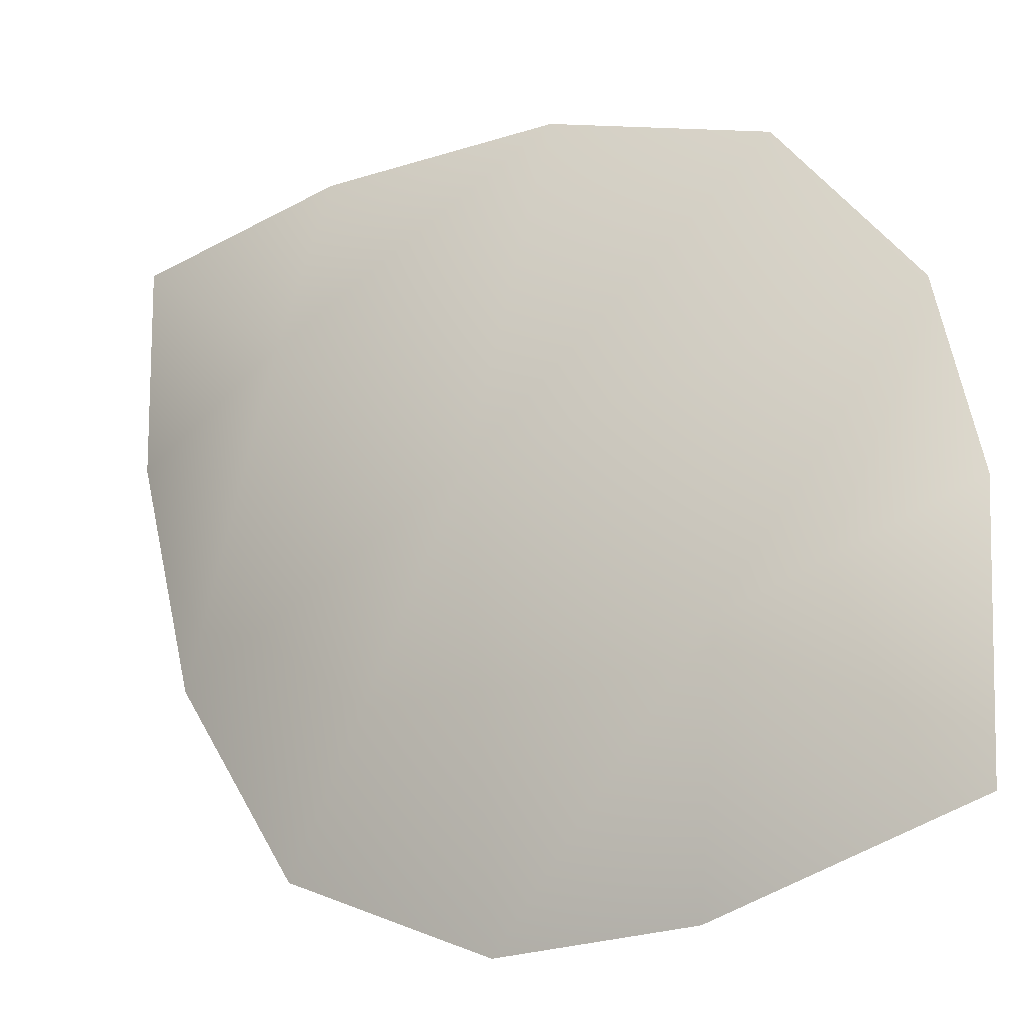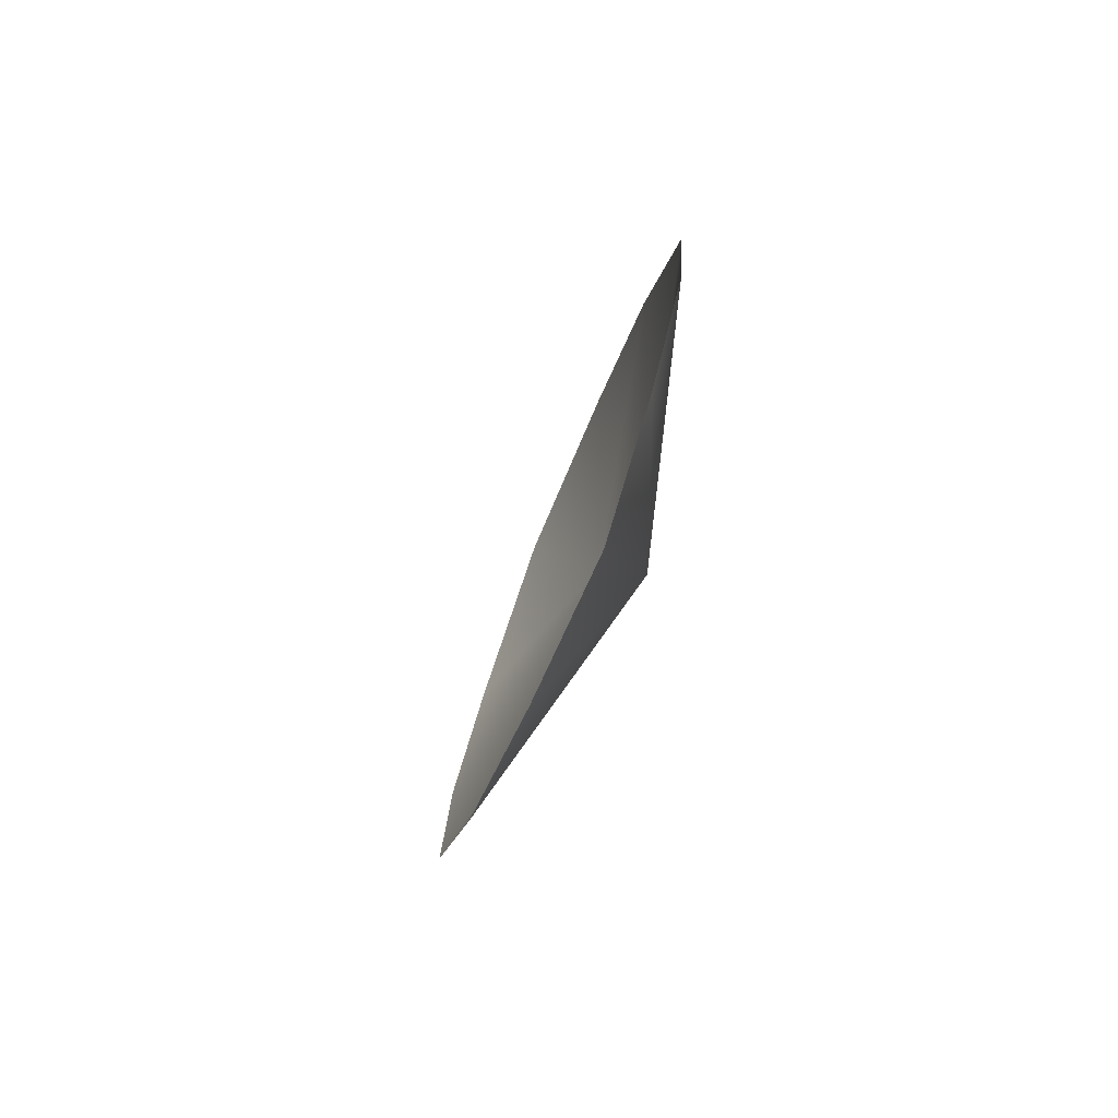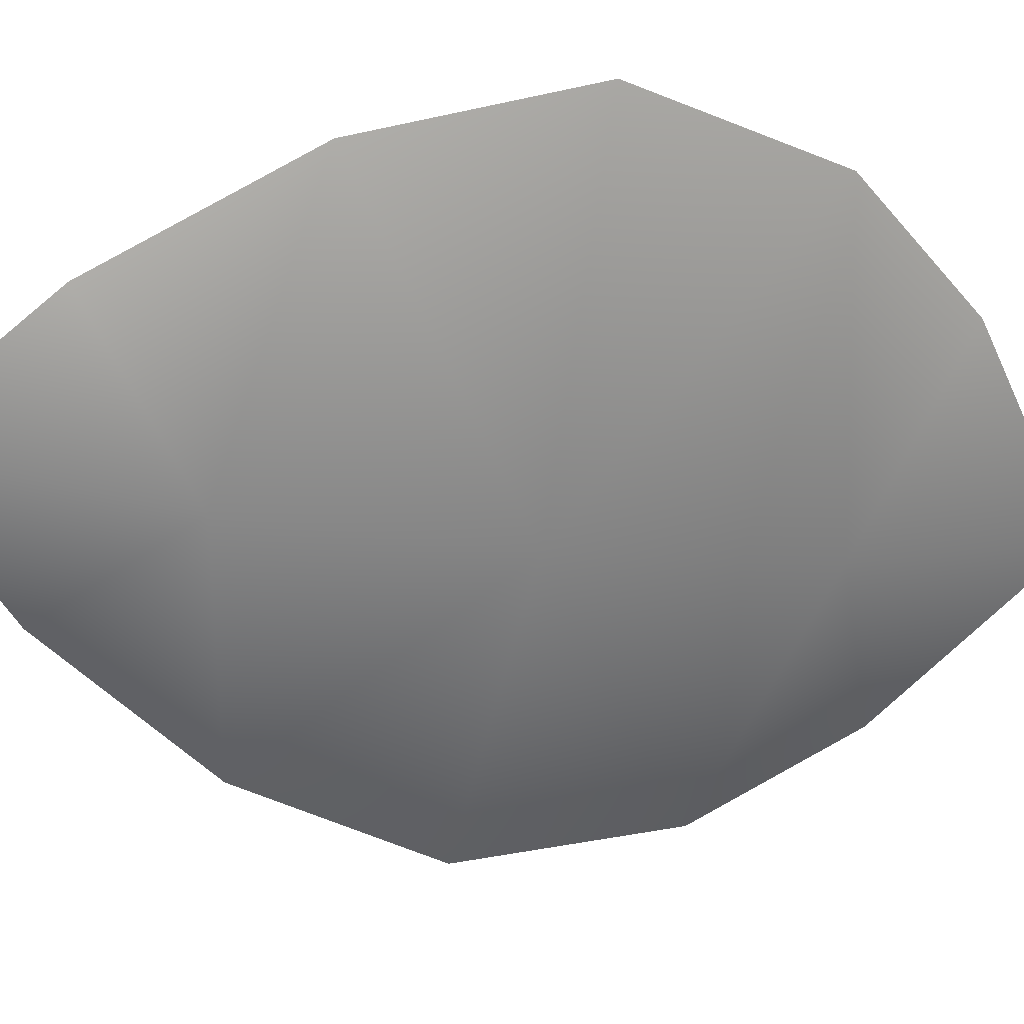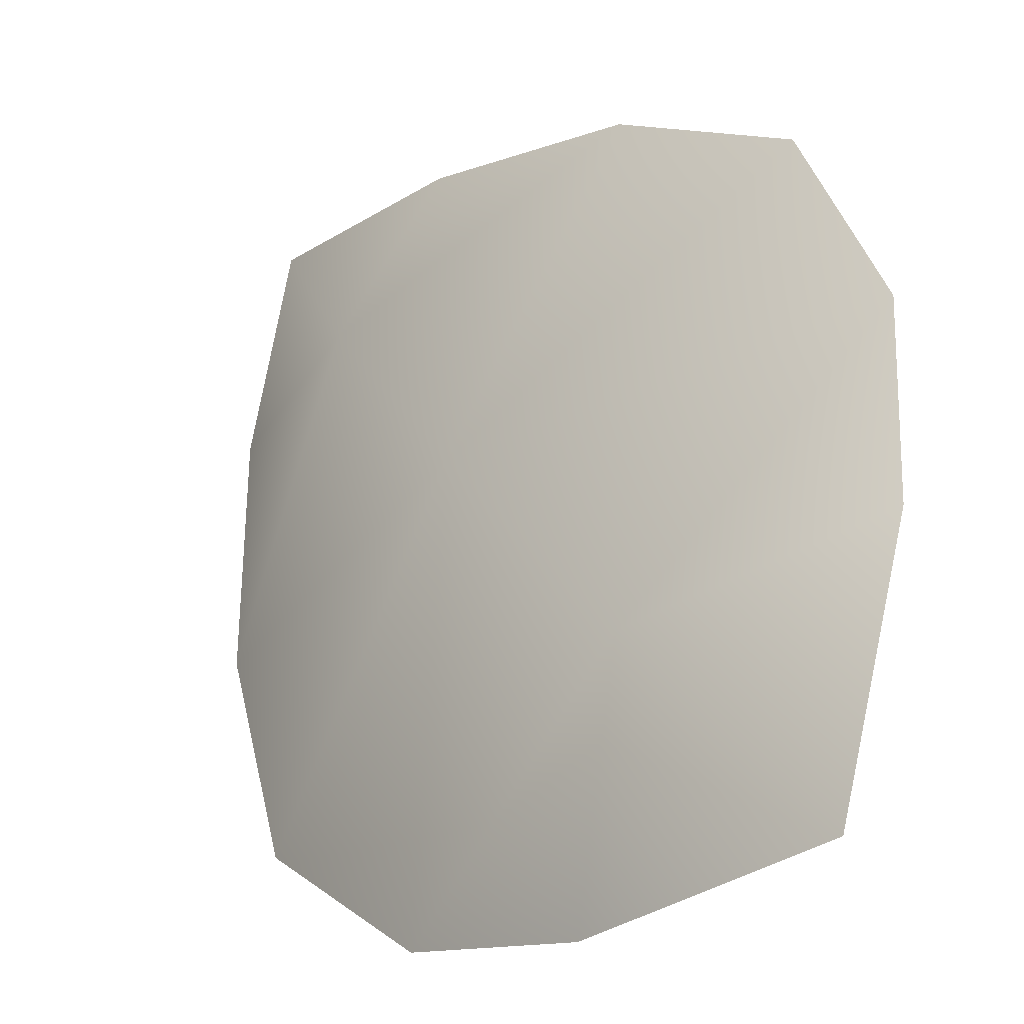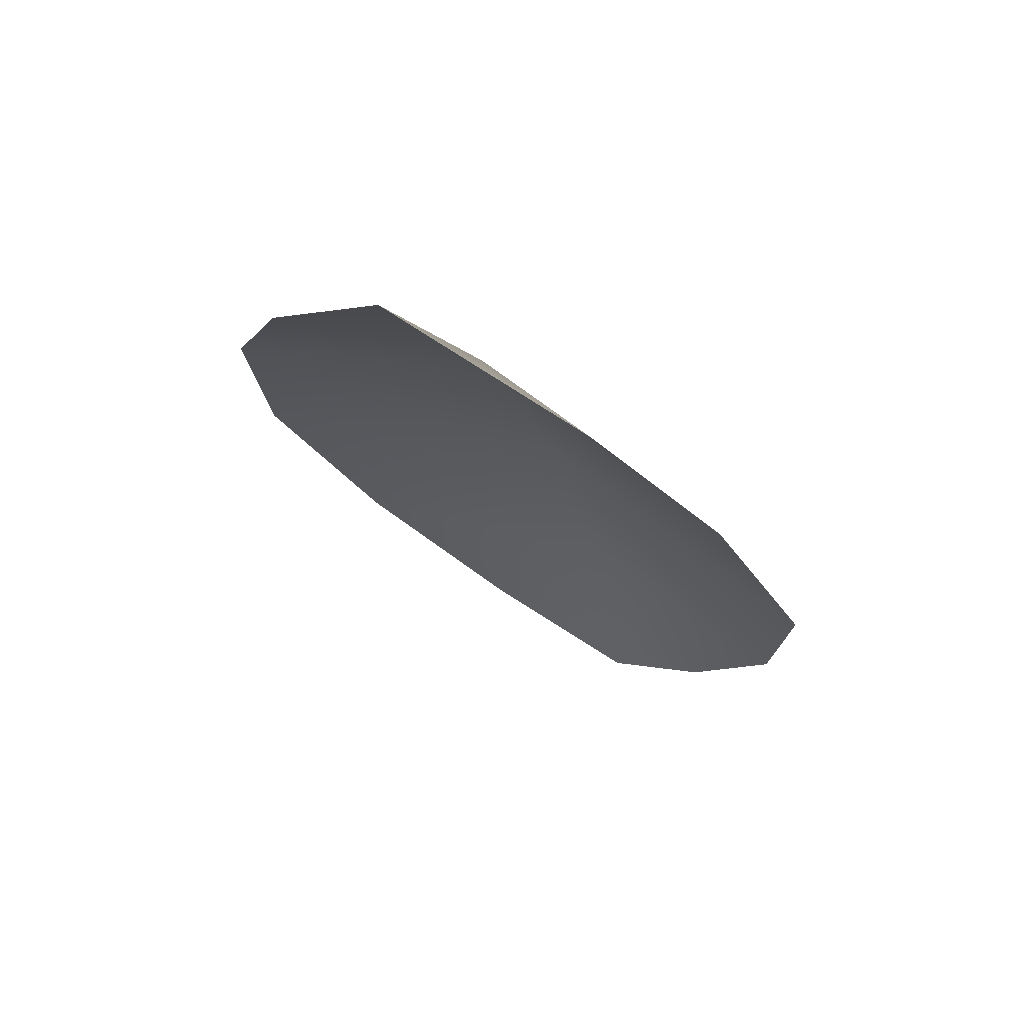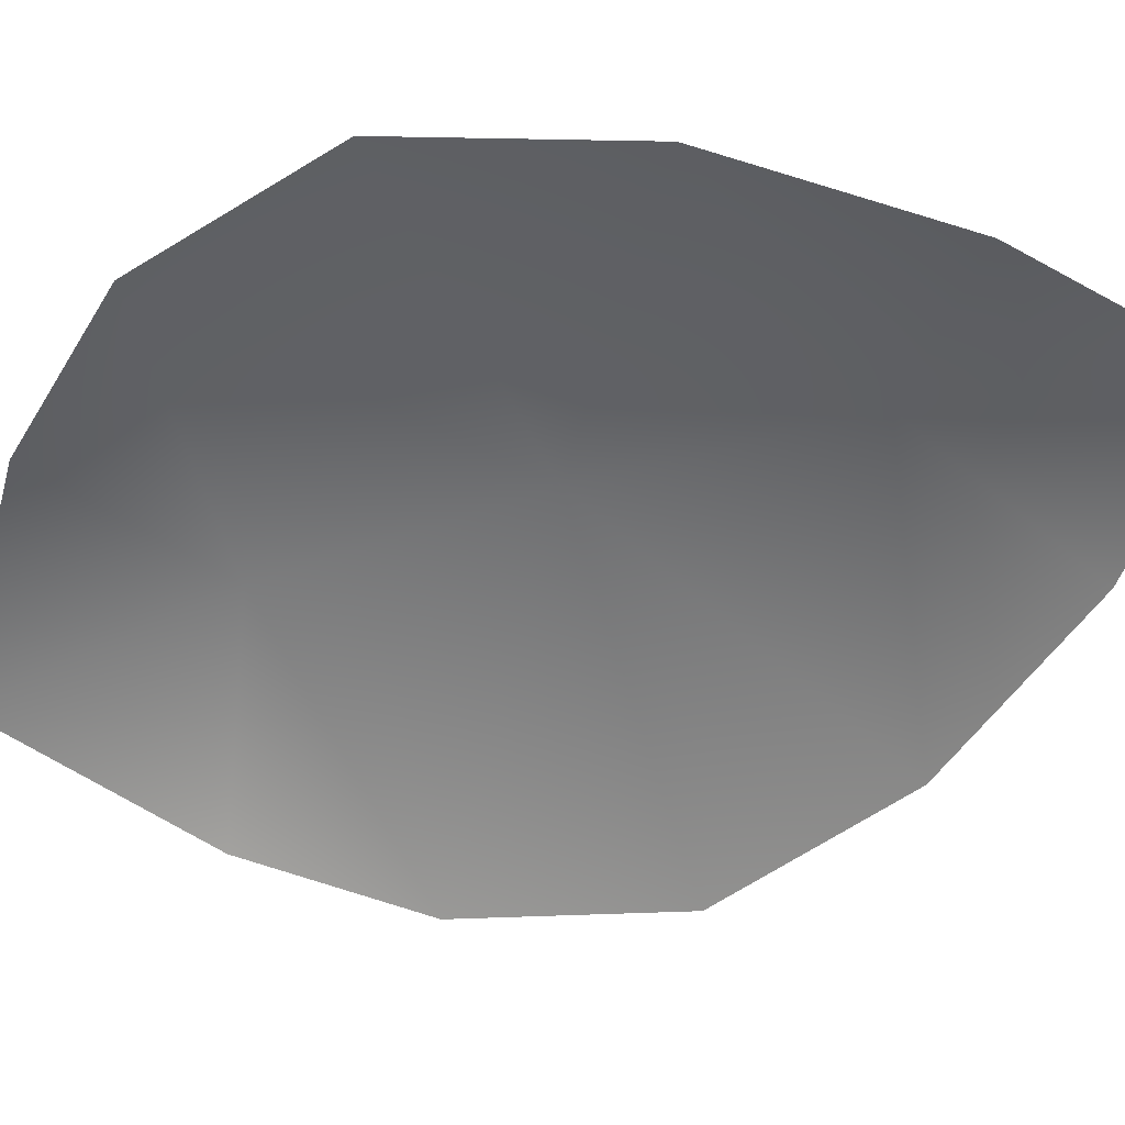
<metadata>
{"format":"obj","ext":"obj","renderer":"f3d","projection":"perspective","resolution":1024,"background":"white","views":[{"elev":12.9,"azim":122.8,"up":"+Z"},{"elev":-69.8,"azim":-52.6,"up":"+Y"},{"elev":60.9,"azim":72.9,"up":"+Z"},{"elev":13.4,"azim":140.0,"up":"+Z"},{"elev":77.7,"azim":-93.3,"up":"+Y"},{"elev":3.7,"azim":-88.7,"up":"+Z"}]}
</metadata>
<code>
v  0.7103 0.0196 0.3997
v  1.602 -1.026 -2.831
v  1.815 0.9579 -2.942
v  1.109 2.351 -0.3428
v  -1.104 -4.466 1.227
v  -0.1522 -3.798 -0.2653
v  -0.0109 -2.288 0.9471
v  0.8408 -2.624 -1.765
v  1.613 2.556 -2.415
v  1.05 4.455 -1.254
v  -0.9236 2.945 1.827
v  -1.59 1.29 2.728
v  -1.497 -2.822 2.077
v  -1.712 -0.7721 2.68
v  -0.1255 3.818 0.6128
o Object027
g Object027
f 1 2 3 4
f 5 6 7
f 8 2 1 7
f 3 9 4
f 6 8 7
f 9 10 4
f 1 4 11 12
f 5 7 13
f 14 7 1 12
f 11 4 15
f 13 7 14
f 15 4 10

</code>
